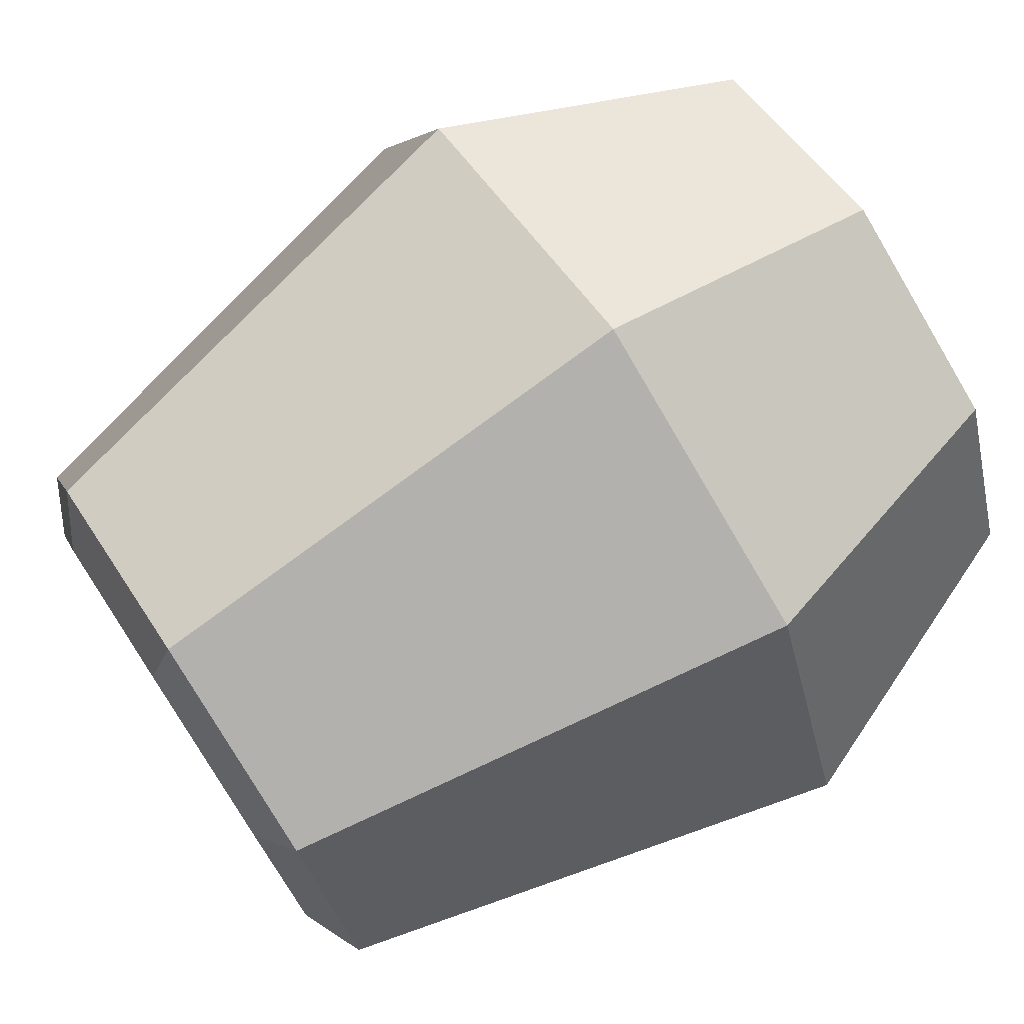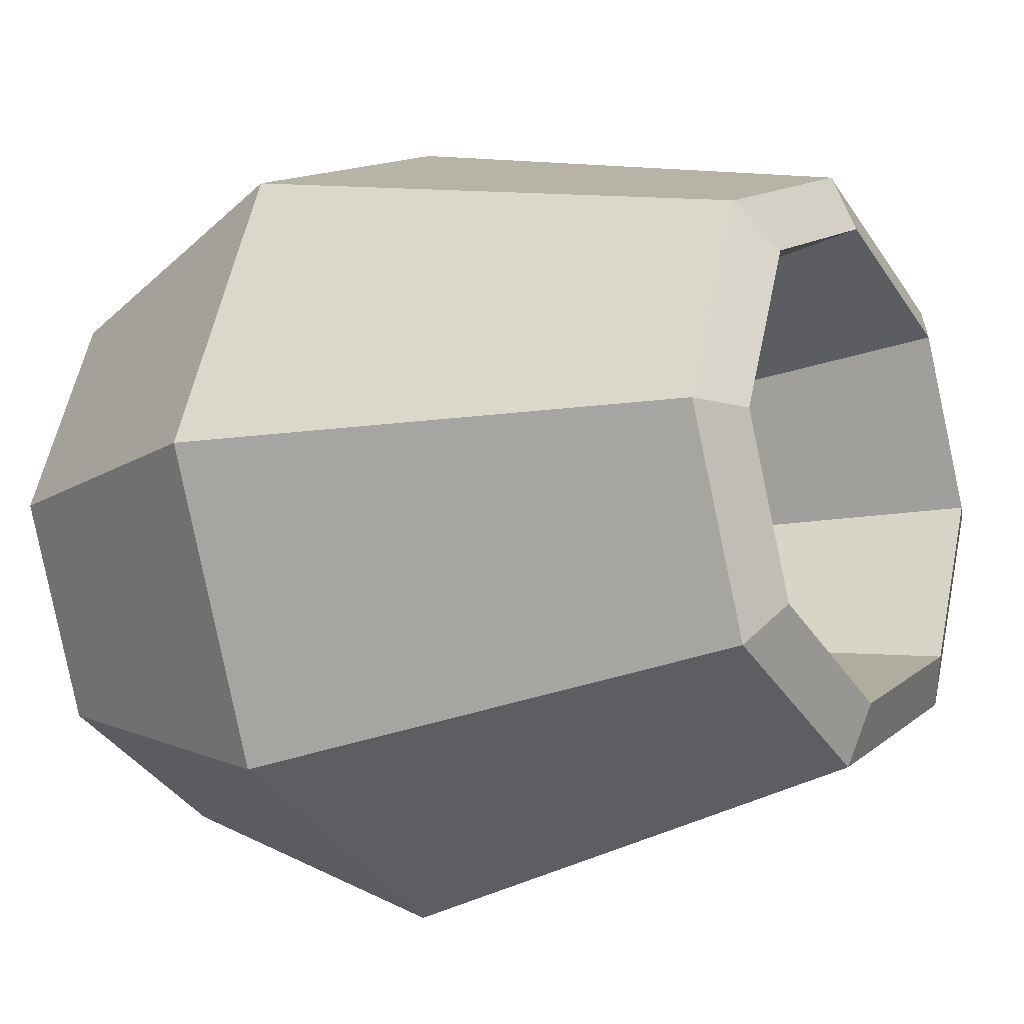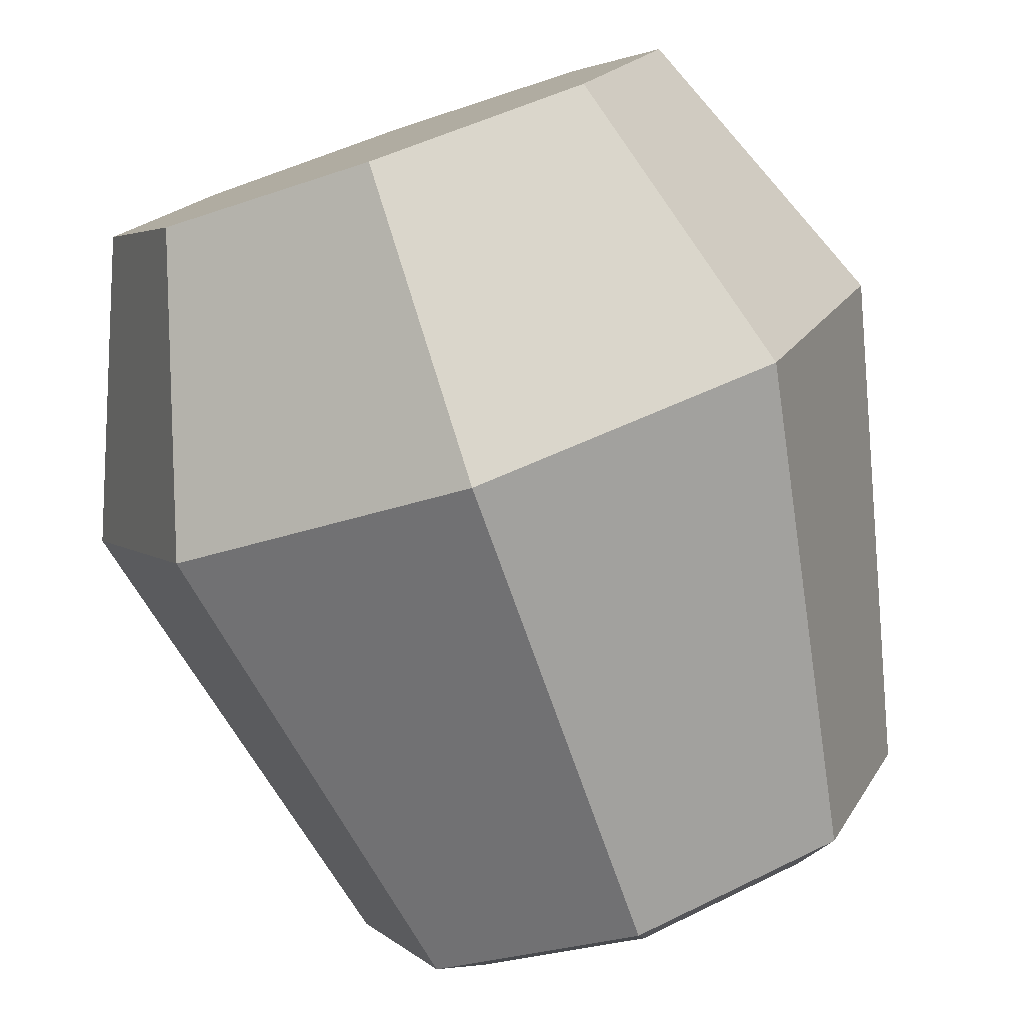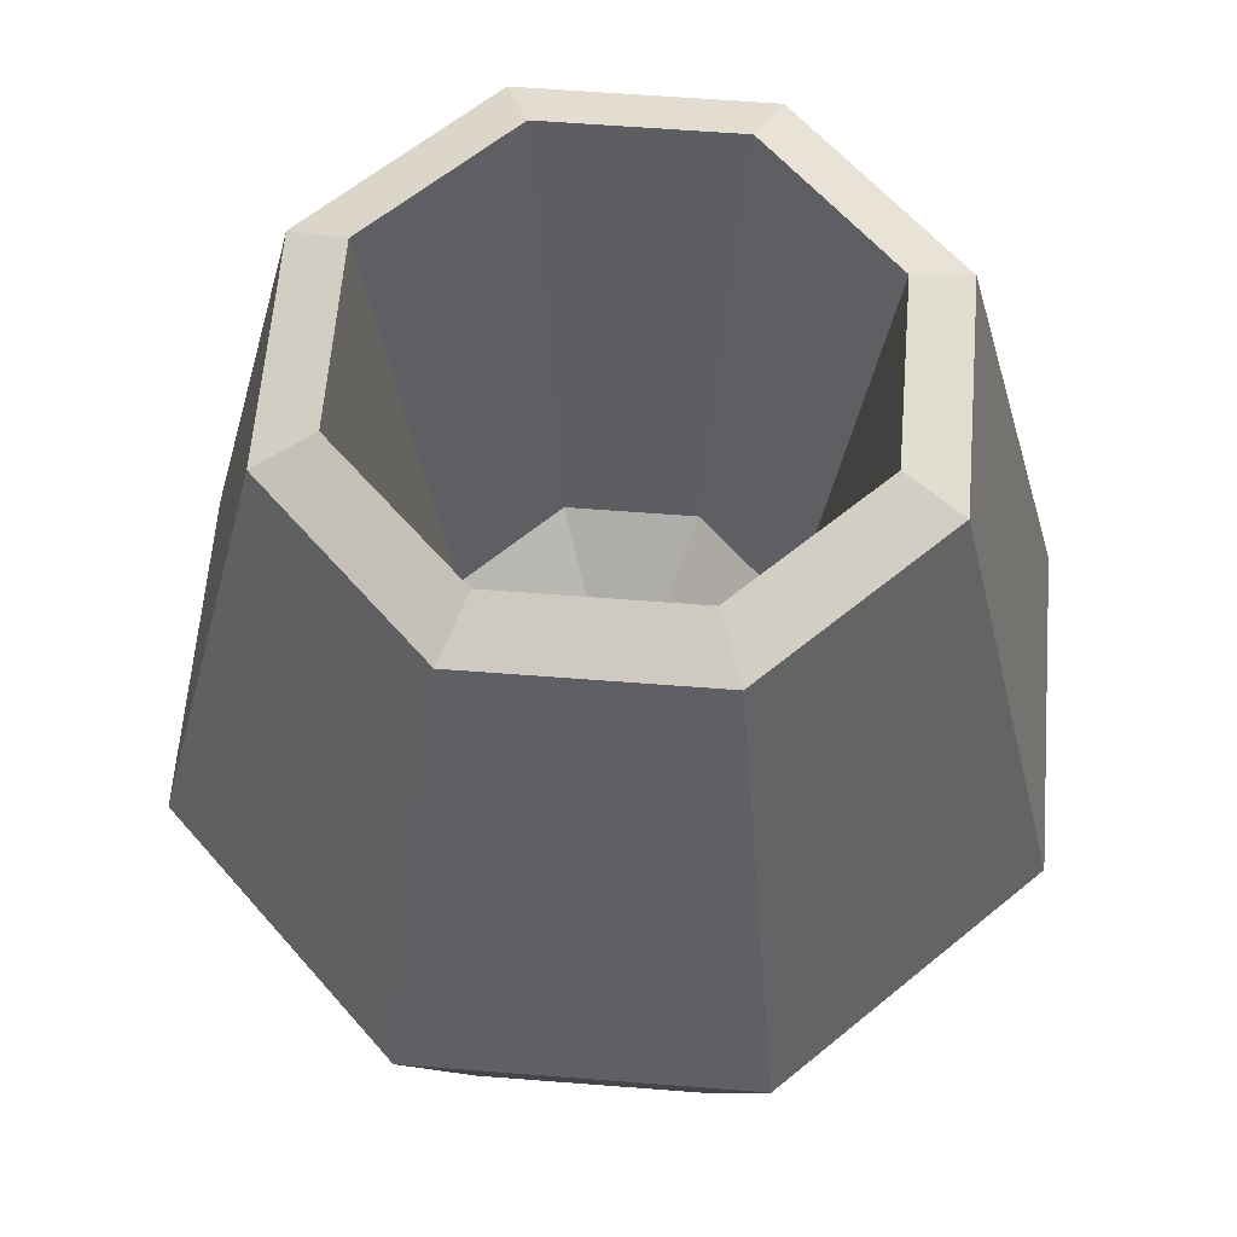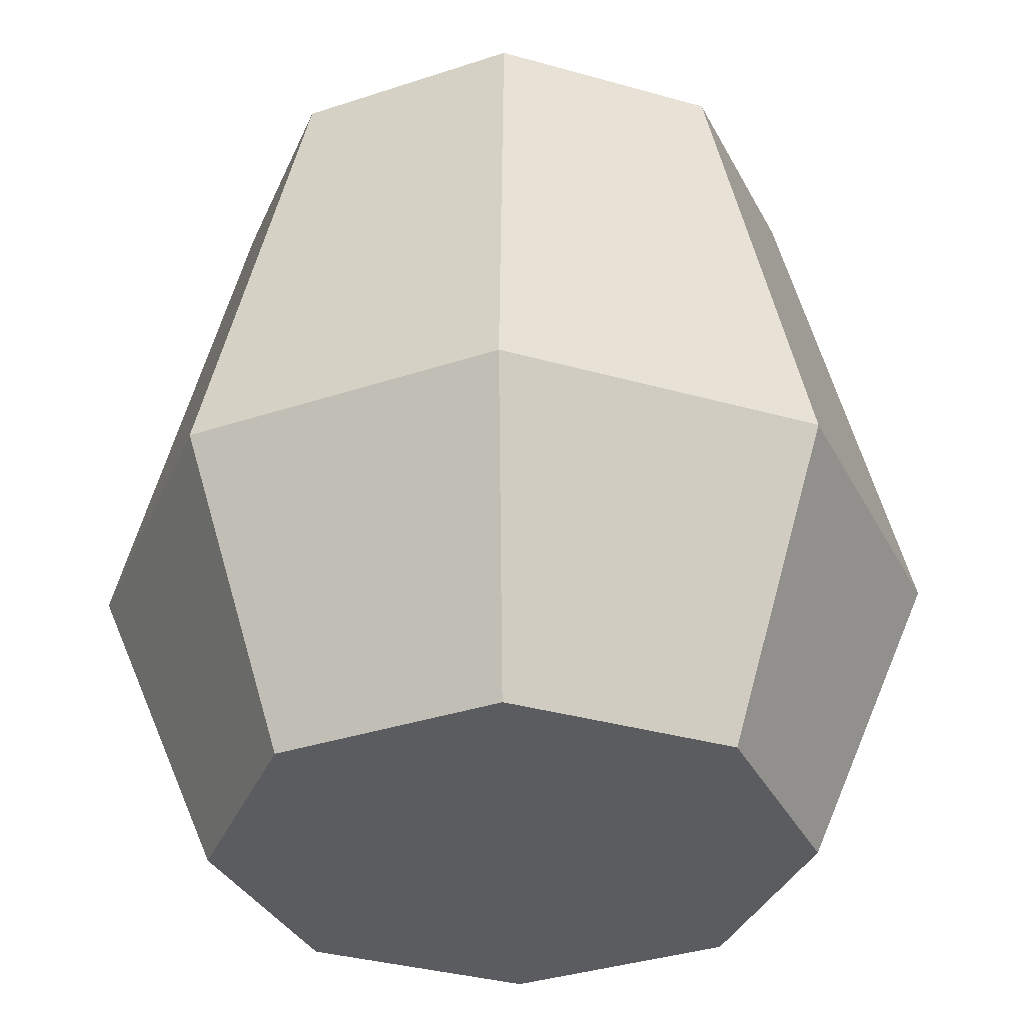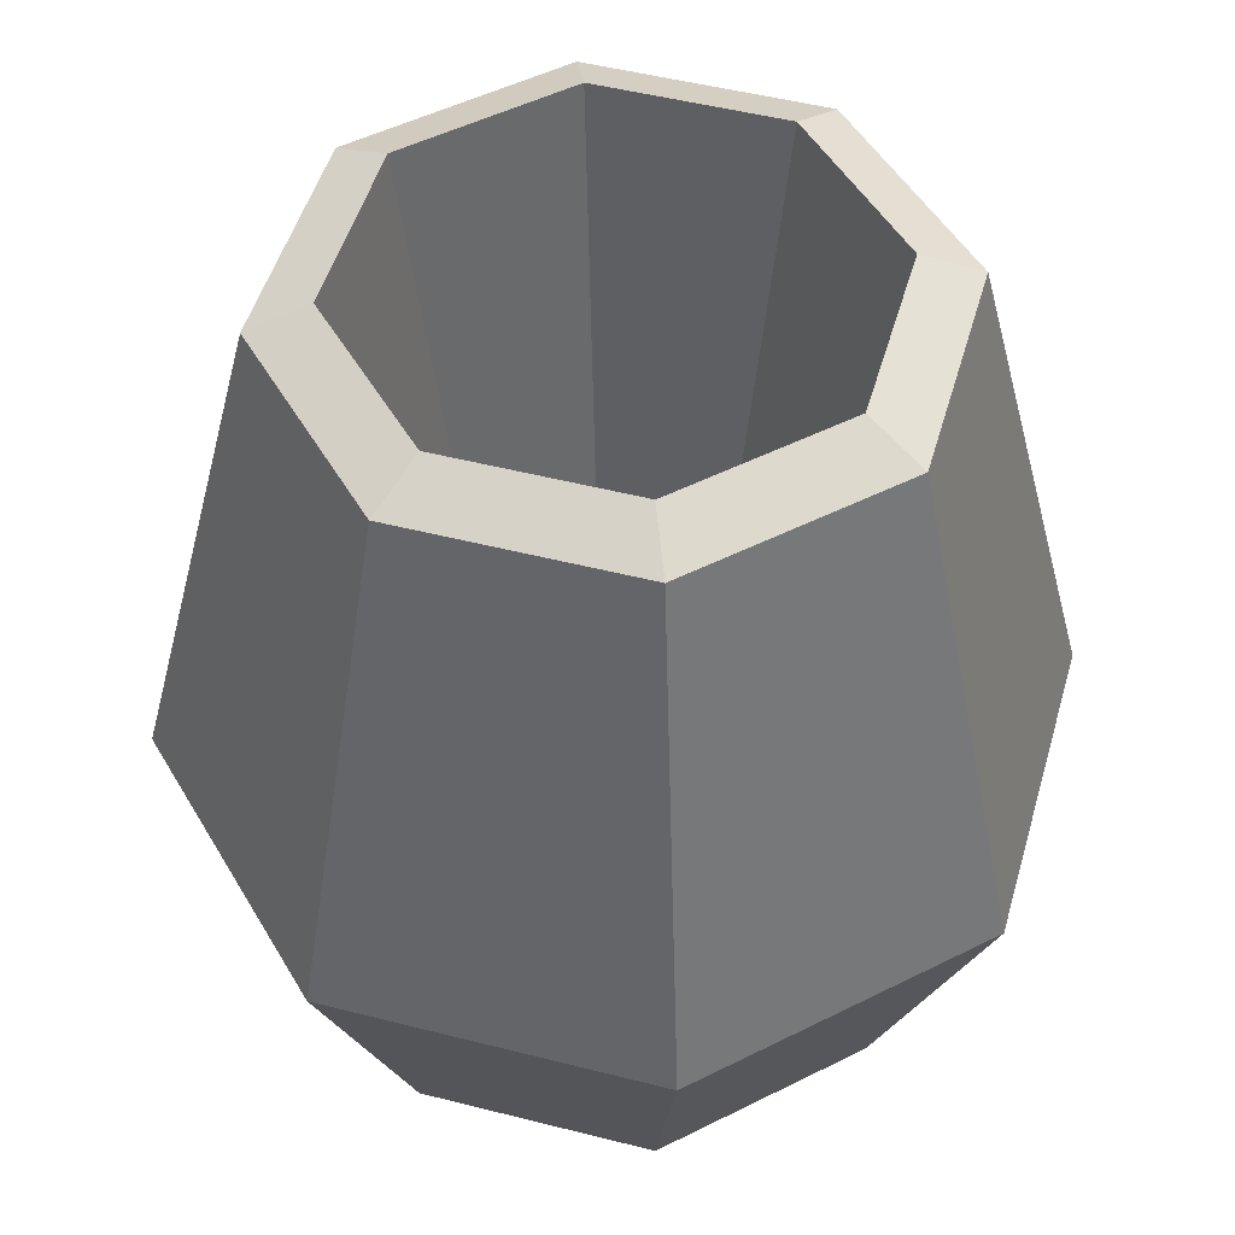
<metadata>
{"format":"obj","ext":"obj","renderer":"f3d","projection":"perspective","resolution":1024,"background":"white","views":[{"elev":75.2,"azim":-123.4,"up":"+Z"},{"elev":-12.9,"azim":122.8,"up":"+Z"},{"elev":-78.9,"azim":18.8,"up":"+Z"},{"elev":59.8,"azim":162.1,"up":"+Y"},{"elev":-34.5,"azim":136.6,"up":"+Y"},{"elev":49.3,"azim":83.3,"up":"+Y"}]}
</metadata>
<code>
o Sphere
v 0.03499 0.1782 -0.03499
v 0.2121 0.2 -0.2121
v 0.15 -0.01213 -0.15
v 0.04948 0.1782 -0
v 0.3 0.2 0
v 0.2121 -0.01213 0
v 0.03499 0.1782 0.03499
v 0.2121 0.2 0.2121
v 0.15 -0.01213 0.15
v 0 0.1782 0.04948
v 0 0.2 0.3
v 0 -0.01213 0.2121
v -0.03499 0.1782 0.03499
v -0.2121 0.2 0.2121
v -0.15 -0.01213 0.15
v -0.04948 0.1782 0
v -0.3 0.2 0
v -0.2121 -0.01213 0
v -0.03499 0.1782 -0.03499
v -0.2121 0.2 -0.2121
v -0.15 -0.01213 -0.15
v 0 0.1782 -0.04948
v 0 0.2 -0.3
v 0 -0.01213 -0.2121
v 0.15 0.551 -0.15
v 0.2121 0.551 0
v 0.15 0.551 0.15
v 0 0.551 0.2121
v -0.15 0.551 0.15
v -0.2121 0.551 0
v -0.15 0.551 -0.15
v 0 0.551 -0.2121
v 0.1201 0.5695 -0.1201
v 0.1699 0.5695 -0
v 0.1201 0.5695 0.1201
v 0 0.5695 0.1699
v -0.1201 0.5695 0.1201
v -0.1699 0.5695 0
v -0.1201 0.5695 -0.1201
v 0 0.5695 -0.1699
v 0.08211 0.2342 -0.08211
v 0.1161 0.2342 -0
v 0.08211 0.2342 0.08211
v 0 0.2342 0.1161
v -0.08211 0.2342 0.08211
v -0.1161 0.2342 0
v -0.08211 0.2342 -0.08211
v 0 0.2342 -0.1161
f 23 32 25 2
f 24 23 2 3
f 2 25 26 5
f 3 2 5 6
f 12 15 9
f 5 26 27 8
f 6 5 8 9
f 15 6 9
f 8 27 28 11
f 9 8 11 12
f 15 18 6
f 11 28 29 14
f 12 11 14 15
f 15 14 17 18
f 18 21 6
f 14 29 30 17
f 18 17 20 21
f 21 3 6
f 17 30 31 20
f 21 20 23 24
f 21 24 3
f 20 31 32 23
f 4 1 22 19 16 13 10 7
f 33 34 26 25
f 34 35 27 26
f 35 36 28 27
f 36 37 29 28
f 37 38 30 29
f 38 39 31 30
f 39 40 32 31
f 40 33 25 32
f 41 42 34 33
f 42 43 35 34
f 43 44 36 35
f 44 45 37 36
f 45 46 38 37
f 46 47 39 38
f 47 48 40 39
f 48 41 33 40
f 1 4 42 41
f 4 7 43 42
f 7 10 44 43
f 10 13 45 44
f 13 16 46 45
f 16 19 47 46
f 19 22 48 47
f 22 1 41 48

</code>
